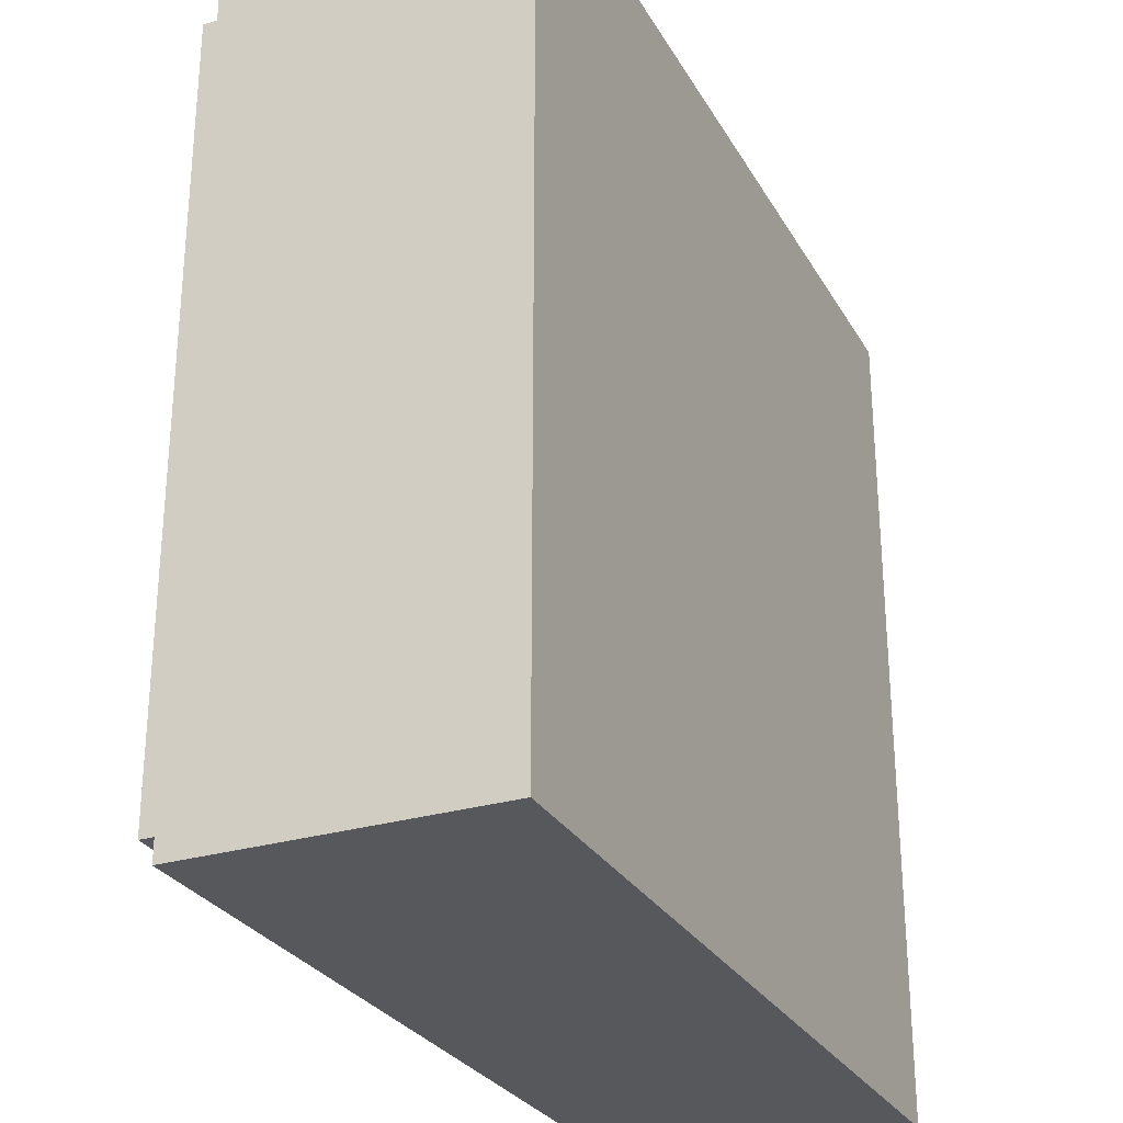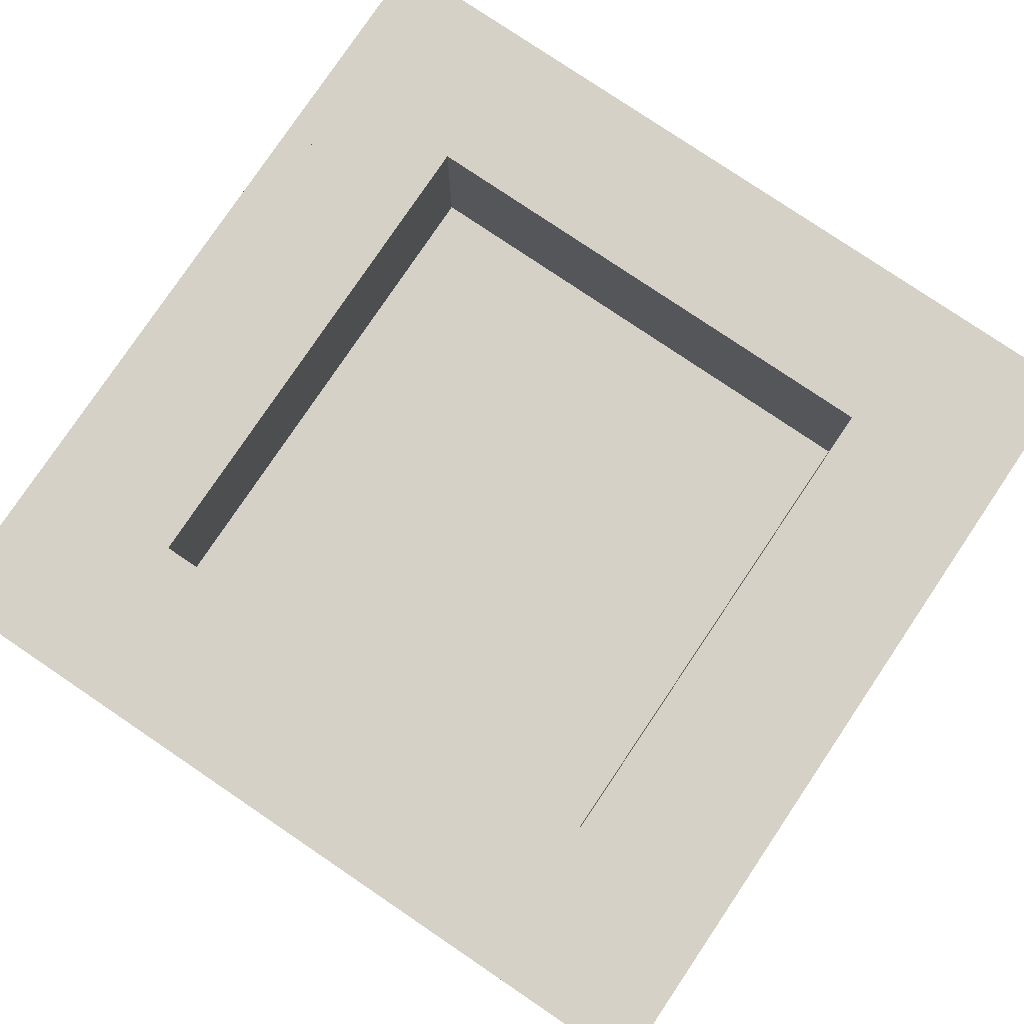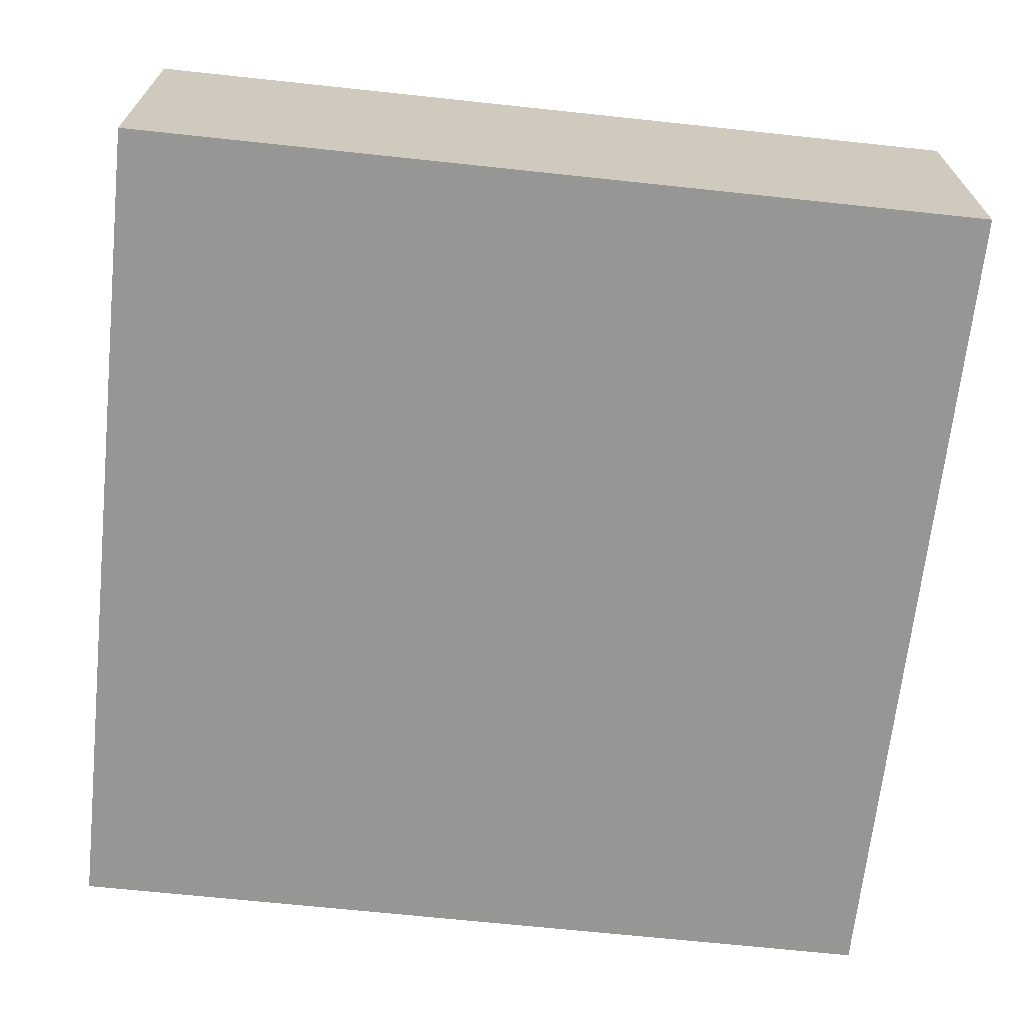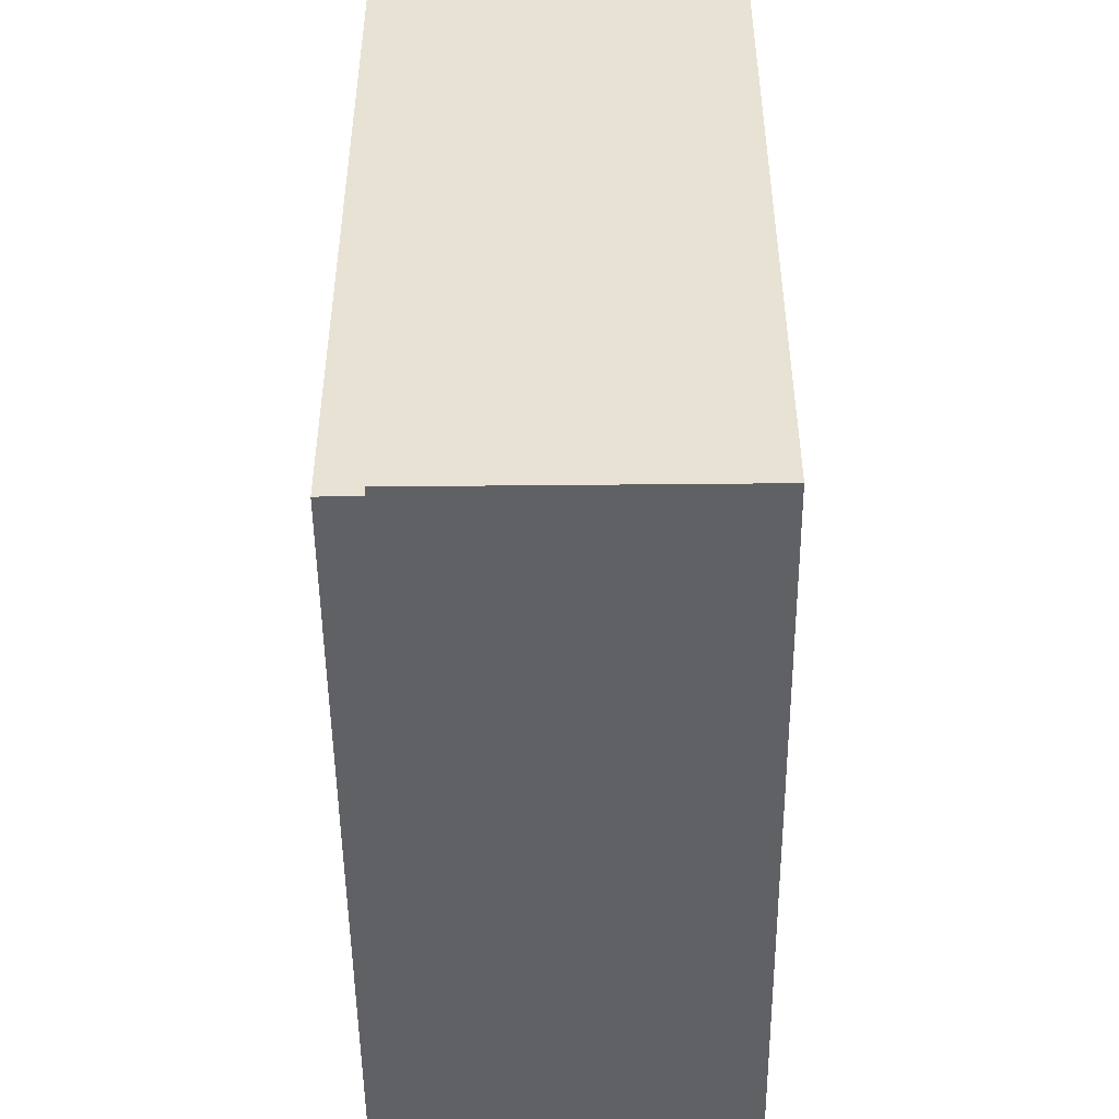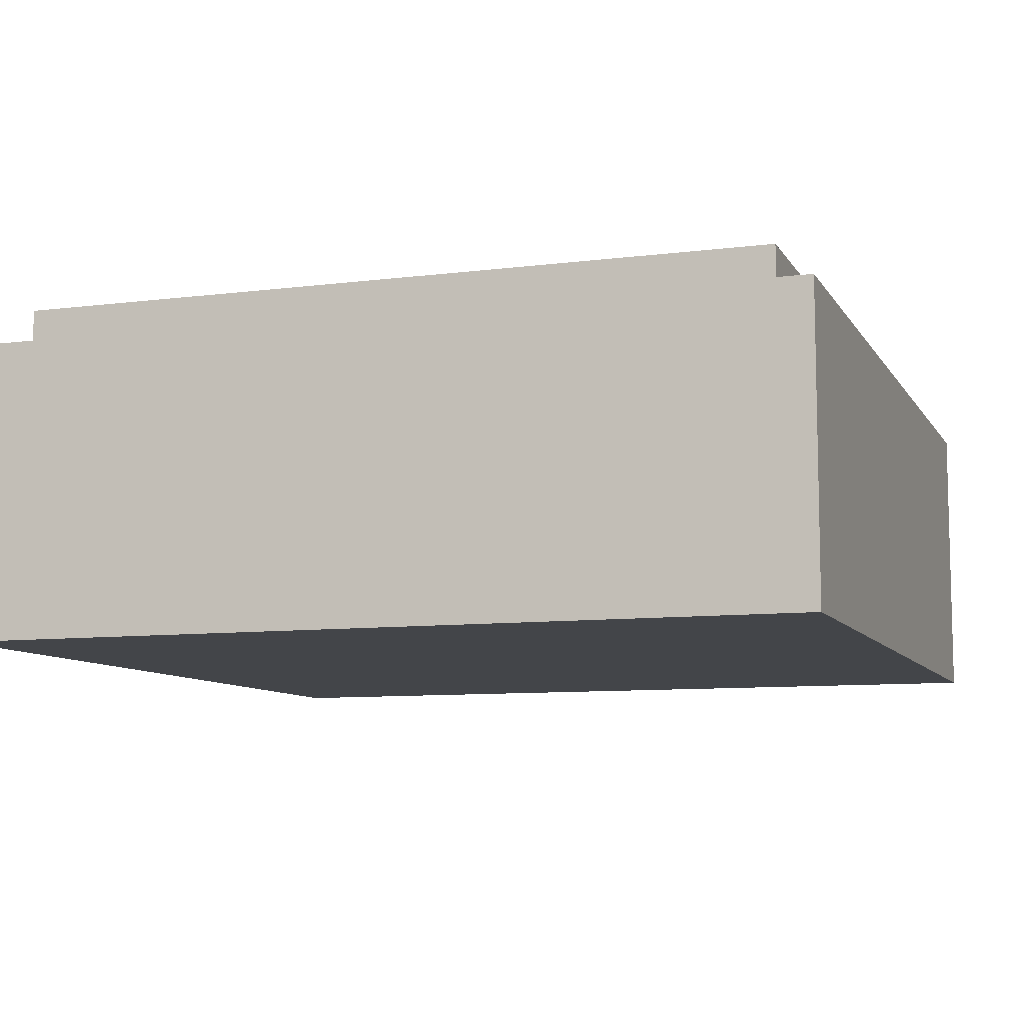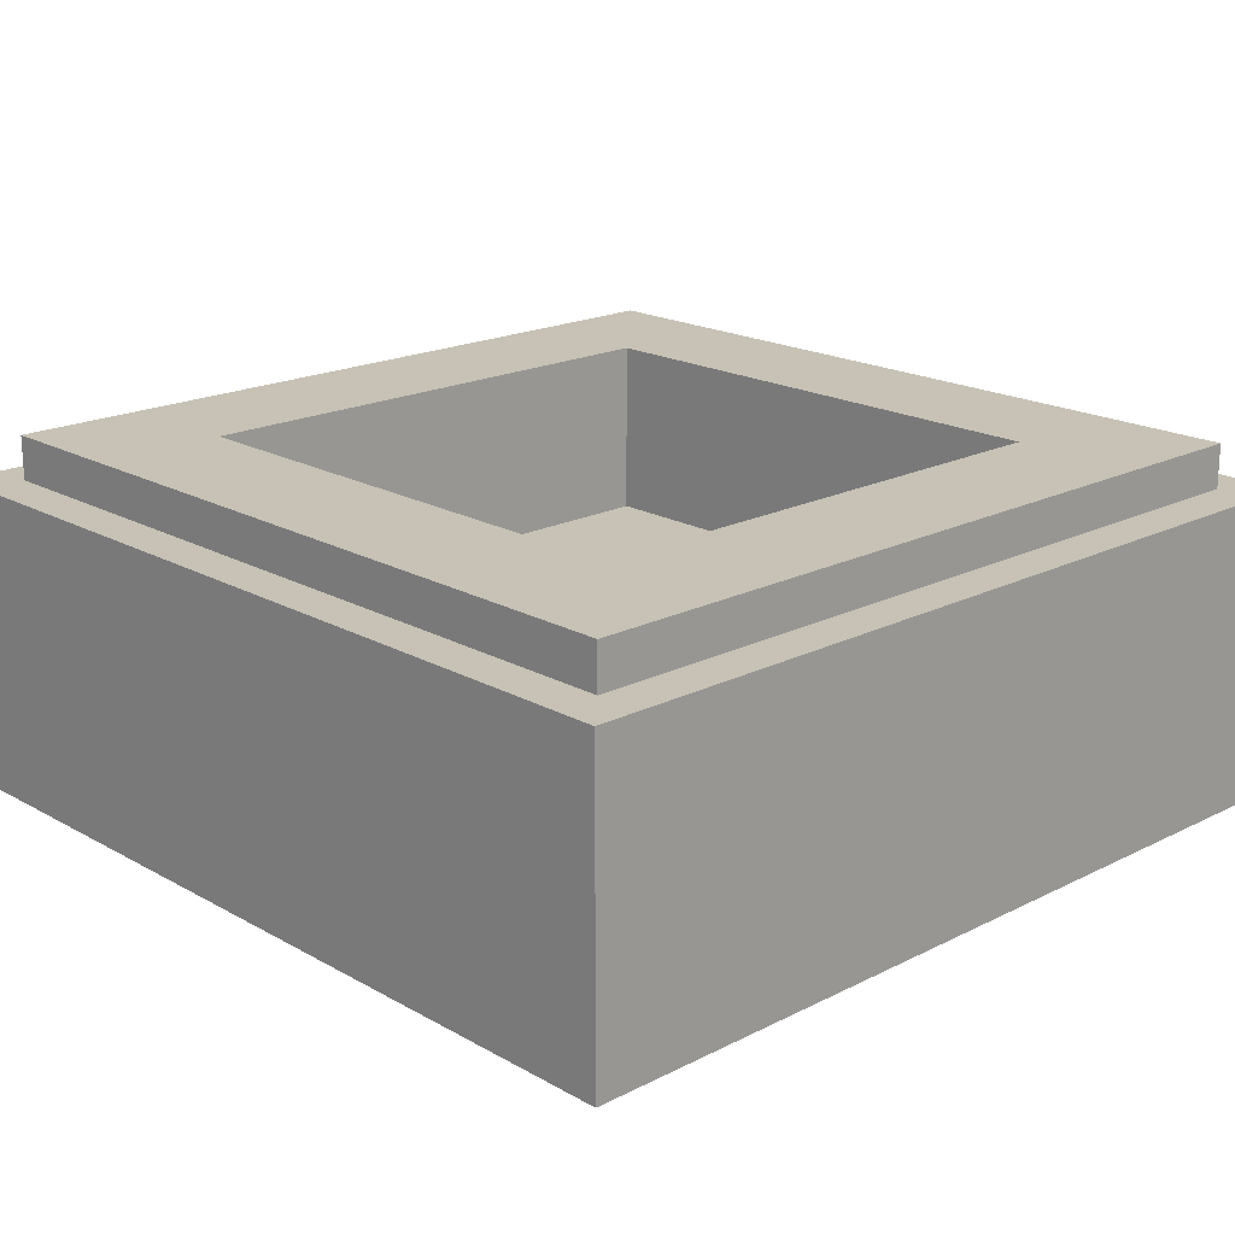
<metadata>
{"format":"obj","ext":"obj","renderer":"f3d","projection":"perspective","resolution":1024,"background":"white","views":[{"elev":-28.2,"azim":-65.6,"up":"+Z"},{"elev":79.6,"azim":124.0,"up":"+Y"},{"elev":-67.7,"azim":-96.1,"up":"+Y"},{"elev":-49.8,"azim":-89.4,"up":"+Z"},{"elev":-8.8,"azim":-71.1,"up":"+Y"},{"elev":19.0,"azim":46.5,"up":"+Y"}]}
</metadata>
<code>
v -0.5 0.35 0.5
v -0.5 0 0.5
v 0.5 0 0.5
v 0.5 0.35 0.5
v -0.5 0.35 -0.5
v -0.5 0 -0.5
v -0.5 0 0.5
v -0.5 0.35 0.5
v 0.5 0.35 -0.5
v 0.5 0 -0.5
v -0.5 0 -0.5
v -0.5 0.35 -0.5
v 0.5 0.35 0.5
v 0.5 0 0.5
v 0.5 0 -0.5
v 0.5 0.35 -0.5
v -0.3 0.2 0.3
v 0.3 0.2 0.3
v 0.3 0.2 -0.3
v -0.3 0.2 -0.3
v -0.3 0.2 0.3
v -0.3 0.4 0.3
v 0.3 0.4 0.3
v 0.3 0.2 0.3
v -0.3 0.2 -0.3
v -0.3 0.4 -0.3
v -0.3 0.4 0.3
v -0.3 0.2 0.3
v 0.3 0.2 -0.3
v 0.3 0.4 -0.3
v -0.3 0.4 -0.3
v -0.3 0.2 -0.3
v 0.3 0.2 0.3
v 0.3 0.4 0.3
v 0.3 0.4 -0.3
v 0.3 0.2 -0.3
v -0.45 0.4 0.45
v -0.45 0.35 0.45
v 0.45 0.35 0.45
v 0.45 0.4 0.45
v -0.45 0.4 -0.45
v -0.45 0.35 -0.45
v -0.45 0.35 0.45
v -0.45 0.4 0.45
v 0.45 0.4 -0.45
v 0.45 0.35 -0.45
v -0.45 0.35 -0.45
v -0.45 0.4 -0.45
v 0.45 0.4 0.45
v 0.45 0.35 0.45
v 0.45 0.35 -0.45
v 0.45 0.4 -0.45
v 0.45 0.4 0.45
v 0.3 0.4 0.3
v -0.3 0.4 0.3
v -0.45 0.4 0.45
v -0.45 0.4 0.45
v -0.3 0.4 0.3
v -0.3 0.4 -0.3
v -0.45 0.4 -0.45
v -0.45 0.4 -0.45
v -0.3 0.4 -0.3
v 0.3 0.4 -0.3
v 0.45 0.4 -0.45
v 0.45 0.4 -0.45
v 0.3 0.4 -0.3
v 0.3 0.4 0.3
v 0.45 0.4 0.45
v 0.5 0.35 0.5
v 0.45 0.35 0.45
v -0.45 0.35 0.45
v -0.5 0.35 0.5
v -0.5 0.35 0.5
v -0.45 0.35 0.45
v -0.45 0.35 -0.45
v -0.5 0.35 -0.5
v -0.5 0.35 -0.5
v -0.45 0.35 -0.45
v 0.45 0.35 -0.45
v 0.5 0.35 -0.5
v 0.5 0.35 -0.5
v 0.45 0.35 -0.45
v 0.45 0.35 0.45
v 0.5 0.35 0.5
v 0.5 0 0.5
v -0.5 0 0.5
v -0.45 0 0.45
v 0.45 0 0.45
v 0.5 0 -0.5
v 0.5 0 0.5
v 0.45 0 0.45
v 0.45 0 -0.45
v 0.1635 0 0.3155
v 0.0845 0 0.2245
v 0.1055 0 0.1965
v 0.229 0 0.2775
v -0.45 0 -0.45
v -0.5 0 -0.5
v 0.5 0 -0.5
v 0.45 0 -0.45
v -0.45 0 0.45
v -0.5 0 0.5
v -0.5 0 -0.5
v -0.45 0 -0.45
v 0.006 0 0.3465
v 0.091 0 0.337
v 0.45 0 0.45
v -0.45 0 0.45
v 0.07 0 0.035
v 0.1055 0 0.1335
v -0.063 0 0.1545
v -0.056 0 0.021
v 0.45 0 0.45
v 0.091 0 0.337
v 0.1635 0 0.3155
v 0.45 0 0.45
v 0.351 0 0.091
v 0.3555 0 0.003
v 0.45 0 -0.45
v 0.1405 0 -0.2525
v 0.014 0 -0.2805
v 0.07 0 -0.33
v 0.1685 0 -0.2945
v 0.07 0 0.035
v 0.288 0 -0.1585
v 0.334 0 -0.083
v 0.3555 0 0.003
v 0.1685 0 -0.2945
v 0.07 0 -0.33
v 0.1405 0 -0.351
v 0.1965 0 -0.351
v 0.221 0 -0.2165
v 0.1405 0 -0.2525
v 0.1685 0 -0.2945
v 0.2175 0 -0.323
v 0.2175 0 -0.344
v 0.2175 0 -0.323
v 0.1685 0 -0.2945
v 0.1965 0 -0.351
v 0.2175 0 -0.323
v 0.2175 0 -0.344
v 0.45 0 -0.45
v 0.288 0 -0.1585
v 0.45 0 -0.45
v 0.2175 0 -0.344
v 0.1965 0 -0.351
v 0.45 0 -0.45
v 0.1965 0 -0.351
v 0.1405 0 -0.351
v -0.45 0 -0.45
v -0.45 0 -0.45
v 0.1405 0 -0.351
v 0.07 0 -0.33
v -0.061 0 -0.2755
v -0.45 0 -0.45
v 0.07 0 -0.33
v 0.014 0 -0.2805
v -0.063 0 0.1545
v -0.305 0 0.186
v -0.3435 0 0.0875
v -0.056 0 0.021
v -0.2005 0 -0.221
v -0.1335 0 -0.2555
v -0.085 0 -0.1865
v -0.0915 0 -0.1495
v -0.075 0 -0.1155
v -0.042 0 -0.049
v -0.056 0 0.021
v -0.308 0 -0.117
v -0.45 0 -0.45
v -0.308 0 -0.117
v -0.3445 0 -0.018
v -0.3445 0 -0.018
v -0.3435 0 0.0875
v -0.45 0 0.45
v -0.45 0 -0.45
v -0.02 0 -0.0615
v 0.006 0 -0.0615
v 0.028 0 -0.049
v -0.042 0 -0.049
v -0.45 0 0.45
v -0.3435 0 0.0875
v -0.305 0 0.186
v -0.063 0 0.1545
v -0.042 0 0.2175
v -0.1605 0 0.3095
v -0.2335 0 0.264
v 0.284 0 0.2255
v 0.229 0 0.2775
v 0.1055 0 0.1965
v 0.1055 0 0.1335
v 0.1055 0 0.1335
v 0.07 0 0.035
v 0.3555 0 0.003
v 0.351 0 0.091
v 0.041 0 -0.1825
v 0.014 0 -0.2035
v 0.014 0 -0.2805
v 0.1405 0 -0.2525
v -0.014 0 0.2385
v -0.042 0 0.2175
v -0.063 0 0.1545
v 0.1055 0 0.1335
v -0.056 0 0.021
v -0.042 0 -0.049
v 0.028 0 -0.049
v 0.07 0 0.035
v -0.042 0 -0.098
v -0.0915 0 -0.1495
v -0.085 0 -0.1865
v -0.021 0 -0.2175
v -0.056 0 0.021
v -0.3435 0 0.0875
v -0.3445 0 -0.018
v -0.308 0 -0.117
v -0.305 0 0.186
v -0.063 0 0.1545
v -0.2335 0 0.264
v 0.0845 0 0.2245
v 0.0545 0 0.2425
v 0.1055 0 0.1335
v 0.1055 0 0.1965
v -0.021 0 -0.2175
v 0.014 0 -0.2035
v 0.0005 0 -0.1055
v -0.042 0 -0.098
v 0.006 0 -0.0615
v 0.0005 0 -0.1055
v 0.032 0 -0.1185
v 0.028 0 -0.049
v 0.048 0 -0.1485
v 0.032 0 -0.1185
v 0.0005 0 -0.1055
v 0.014 0 -0.2035
v 0.014 0 -0.2805
v 0.014 0 -0.2035
v -0.021 0 -0.2175
v -0.061 0 -0.2755
v -0.058 0 -0.2125
v -0.021 0 -0.2175
v -0.085 0 -0.1865
v -0.058 0 -0.2125
v -0.1335 0 -0.2555
v -0.061 0 -0.2755
v -0.021 0 -0.2175
v -0.075 0 -0.1155
v -0.0915 0 -0.1495
v -0.042 0 -0.098
v -0.0915 0 -0.1495
v -0.075 0 -0.1155
v -0.2595 0 -0.1745
v -0.2005 0 -0.221
v -0.042 0 -0.049
v -0.075 0 -0.1155
v -0.042 0 -0.098
v -0.02 0 -0.0615
v 0.028 0 -0.049
v 0.032 0 -0.1185
v 0.048 0 -0.1485
v 0.288 0 -0.1585
v 0.07 0 0.035
v 0.028 0 -0.049
v 0.288 0 -0.1585
v 0.048 0 -0.1485
v 0.041 0 -0.1825
v 0.1405 0 -0.2525
v 0.221 0 -0.2165
v 0.041 0 -0.1825
v 0.048 0 -0.1485
v 0.014 0 -0.2035
v 0.45 0 -0.45
v 0.3555 0 0.003
v 0.334 0 -0.083
v 0.334 0 -0.083
v 0.288 0 -0.1585
v 0.45 0 -0.45
v 0.288 0 -0.1585
v 0.048 0 -0.1485
v 0.221 0 -0.2165
v 0.288 0 -0.1585
v 0.221 0 -0.2165
v 0.2175 0 -0.323
v 0.45 0 0.45
v 0.1635 0 0.3155
v 0.229 0 0.2775
v 0.45 0 0.45
v 0.229 0 0.2775
v 0.284 0 0.2255
v 0.3255 0 0.1625
v 0.284 0 0.2255
v 0.1055 0 0.1335
v 0.351 0 0.091
v 0.45 0 0.45
v 0.284 0 0.2255
v 0.3255 0 0.1625
v 0.45 0 0.45
v 0.3255 0 0.1625
v 0.351 0 0.091
v -0.45 0 0.45
v -0.2335 0 0.264
v -0.1605 0 0.3095
v -0.305 0 0.186
v -0.2335 0 0.264
v -0.45 0 0.45
v -0.0795 0 0.3375
v -0.1605 0 0.3095
v -0.042 0 0.2175
v -0.014 0 0.2385
v -0.45 0 0.45
v -0.1605 0 0.3095
v -0.0795 0 0.3375
v 0.006 0 0.3465
v -0.014 0 0.2385
v 0.0195 0 0.2475
v 0.091 0 0.337
v -0.0795 0 0.3375
v 0.006 0 0.3465
v -0.45 0 0.45
v 0.091 0 0.337
v 0.0545 0 0.2425
v 0.0845 0 0.2245
v 0.1635 0 0.3155
v -0.45 0 -0.45
v -0.061 0 -0.2755
v -0.1335 0 -0.2555
v -0.085 0 -0.1865
v -0.1335 0 -0.2555
v -0.058 0 -0.2125
v -0.45 0 -0.45
v -0.1335 0 -0.2555
v -0.2005 0 -0.221
v -0.45 0 -0.45
v -0.2005 0 -0.221
v -0.2595 0 -0.1745
v -0.308 0 -0.117
v -0.2595 0 -0.1745
v -0.075 0 -0.1155
v -0.45 0 -0.45
v -0.2595 0 -0.1745
v -0.308 0 -0.117
v 0.0545 0 0.2425
v 0.091 0 0.337
v 0.0195 0 0.2475
v 0.1055 0 0.1335
v 0.0545 0 0.2425
v 0.0195 0 0.2475
v -0.014 0 0.2385
v -0.0795 0 0.3375
v -0.014 0 0.2385
v 0.006 0 0.3465
v -0.02 0 -0.0615
v -0.042 0 -0.098
v 0.0005 0 -0.1055
v 0.006 0 -0.0615
g mesh1796050
f 1 2 3
f 3 4 1
f 5 6 7
f 7 8 5
f 9 10 11
f 11 12 9
f 13 14 15
f 15 16 13
g mesh1796052
f 17 18 19
f 19 20 17
f 21 22 23
f 23 24 21
f 25 26 27
f 27 28 25
f 29 30 31
f 31 32 29
f 33 34 35
f 35 36 33
g mesh1796054
f 37 38 39
f 39 40 37
f 41 42 43
f 43 44 41
f 45 46 47
f 47 48 45
f 49 50 51
f 51 52 49
g mesh1796056
f 53 54 55
f 55 56 53
f 57 58 59
f 59 60 57
f 61 62 63
f 63 64 61
f 65 66 67
f 67 68 65
g mesh1796057
f 69 70 71
f 71 72 69
f 73 74 75
f 75 76 73
f 77 78 79
f 79 80 77
f 81 82 83
f 83 84 81
f 85 86 87
f 87 88 85
f 89 90 91
f 91 92 89
f 93 94 95
f 95 96 93
f 97 98 99
f 99 100 97
f 101 102 103
f 103 104 101
f 105 106 107
f 107 108 105
f 109 110 111
f 111 112 109
f 113 114 115
f 116 117 118
f 118 119 116
f 120 121 122
f 122 123 120
f 124 125 126
f 126 127 124
f 128 129 130
f 130 131 128
f 132 133 134
f 134 135 132
f 136 137 138
f 138 139 136
f 140 141 142
f 142 143 140
f 144 145 146
f 147 148 149
f 149 150 147
f 151 152 153
f 154 155 156
f 156 157 154
f 158 159 160
f 160 161 158
f 162 163 164
f 164 165 162
f 166 167 168
f 168 169 166
f 170 171 172
f 173 174 175
f 175 176 173
f 177 178 179
f 179 180 177
f 181 182 183
f 184 185 186
f 186 187 184
f 188 189 190
f 190 191 188
f 192 193 194
f 194 195 192
f 196 197 198
f 198 199 196
f 200 201 202
f 202 203 200
f 204 205 206
f 206 207 204
f 208 209 210
f 210 211 208
f 212 213 214
f 214 215 212
f 216 217 218
f 219 220 221
f 221 222 219
f 223 224 225
f 225 226 223
f 227 228 229
f 229 230 227
f 231 232 233
f 233 234 231
f 235 236 237
f 237 238 235
f 239 240 241
f 242 243 244
f 244 245 242
f 246 247 248
f 249 250 251
f 251 252 249
f 253 254 255
f 255 256 253
f 257 258 259
f 259 260 257
f 261 262 263
f 264 265 266
f 266 267 264
f 268 269 270
f 271 272 273
f 274 275 276
f 277 278 279
f 280 281 282
f 283 284 285
f 286 287 288
f 289 290 291
f 291 292 289
f 293 294 295
f 296 297 298
f 299 300 301
f 302 303 304
f 305 306 307
f 307 308 305
f 309 310 311
f 312 313 314
f 314 315 312
f 316 317 318
f 319 320 321
f 321 322 319
f 323 324 325
f 326 327 328
f 329 330 331
f 332 333 334
f 335 336 337
f 338 339 340
f 341 342 343
f 344 345 346
f 346 347 344
f 348 349 350
f 351 352 353
f 353 354 351

</code>
